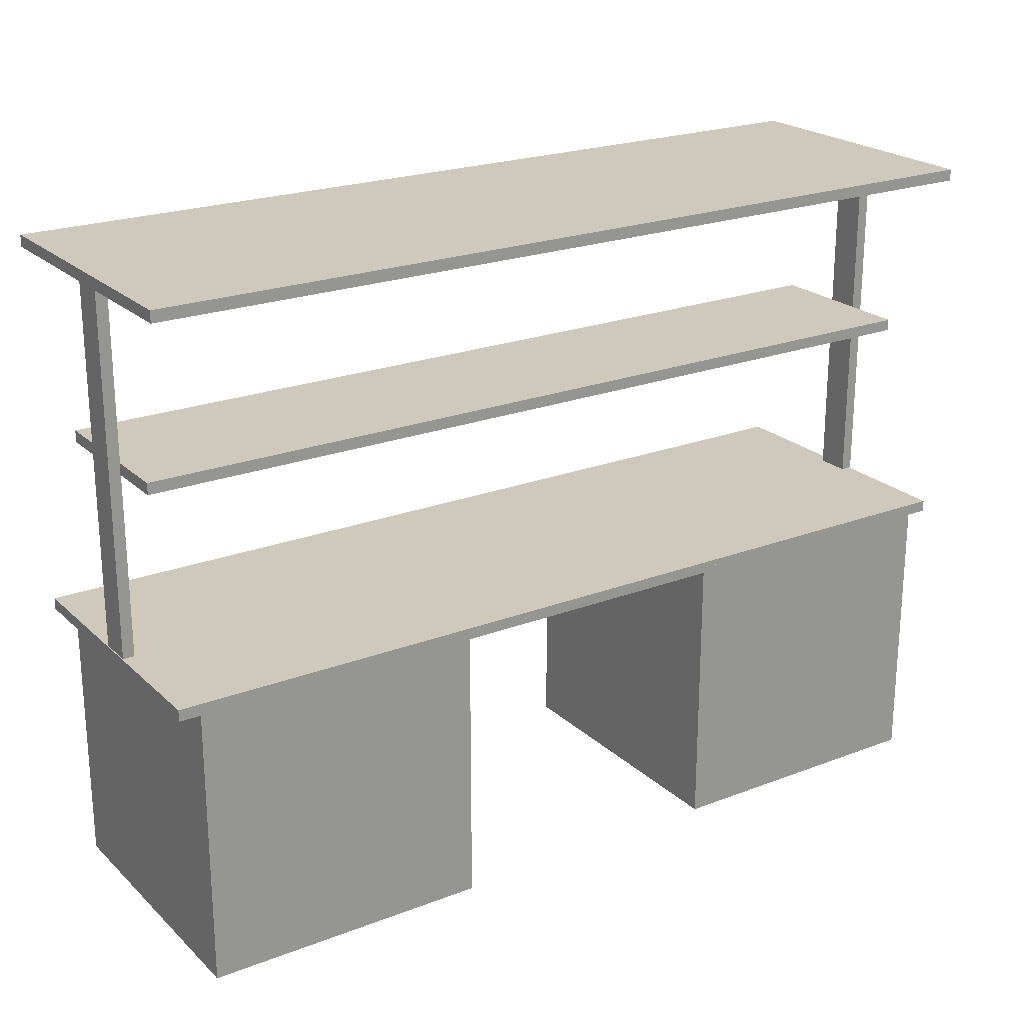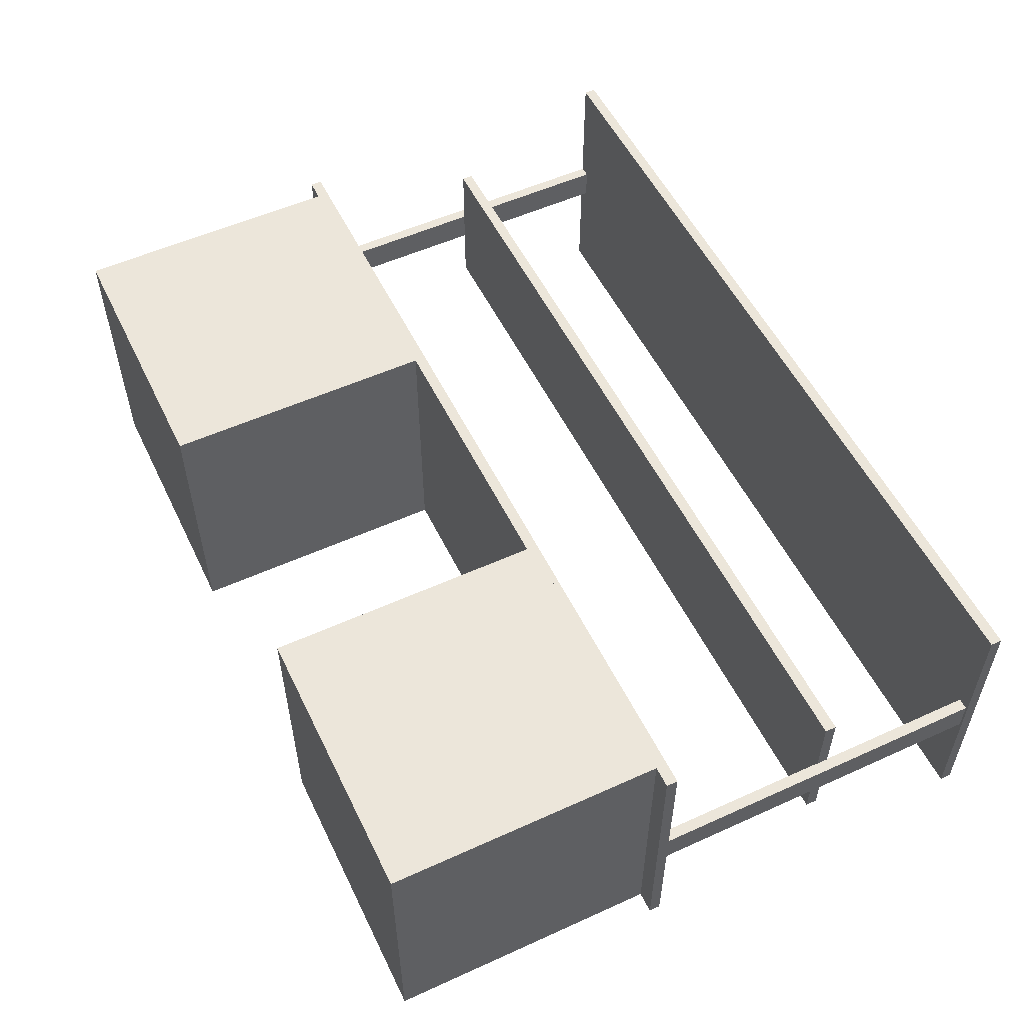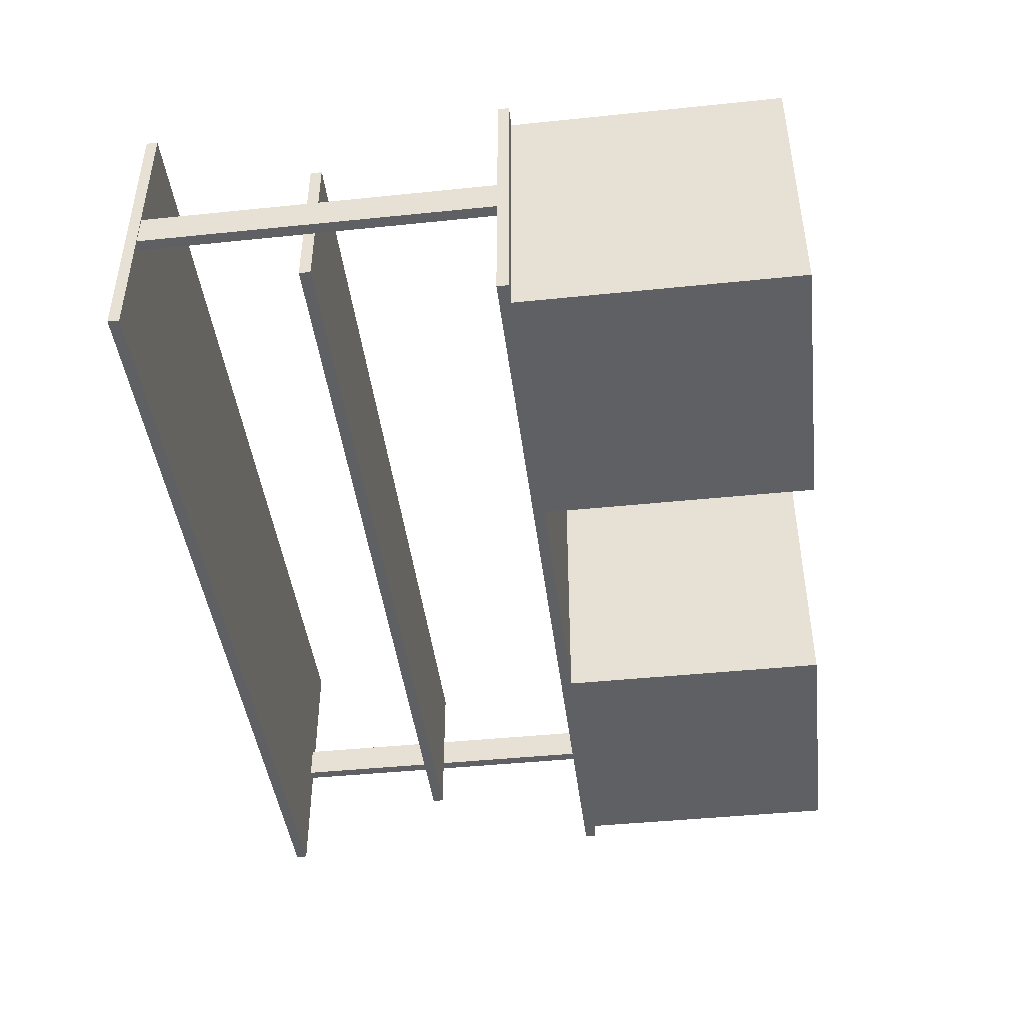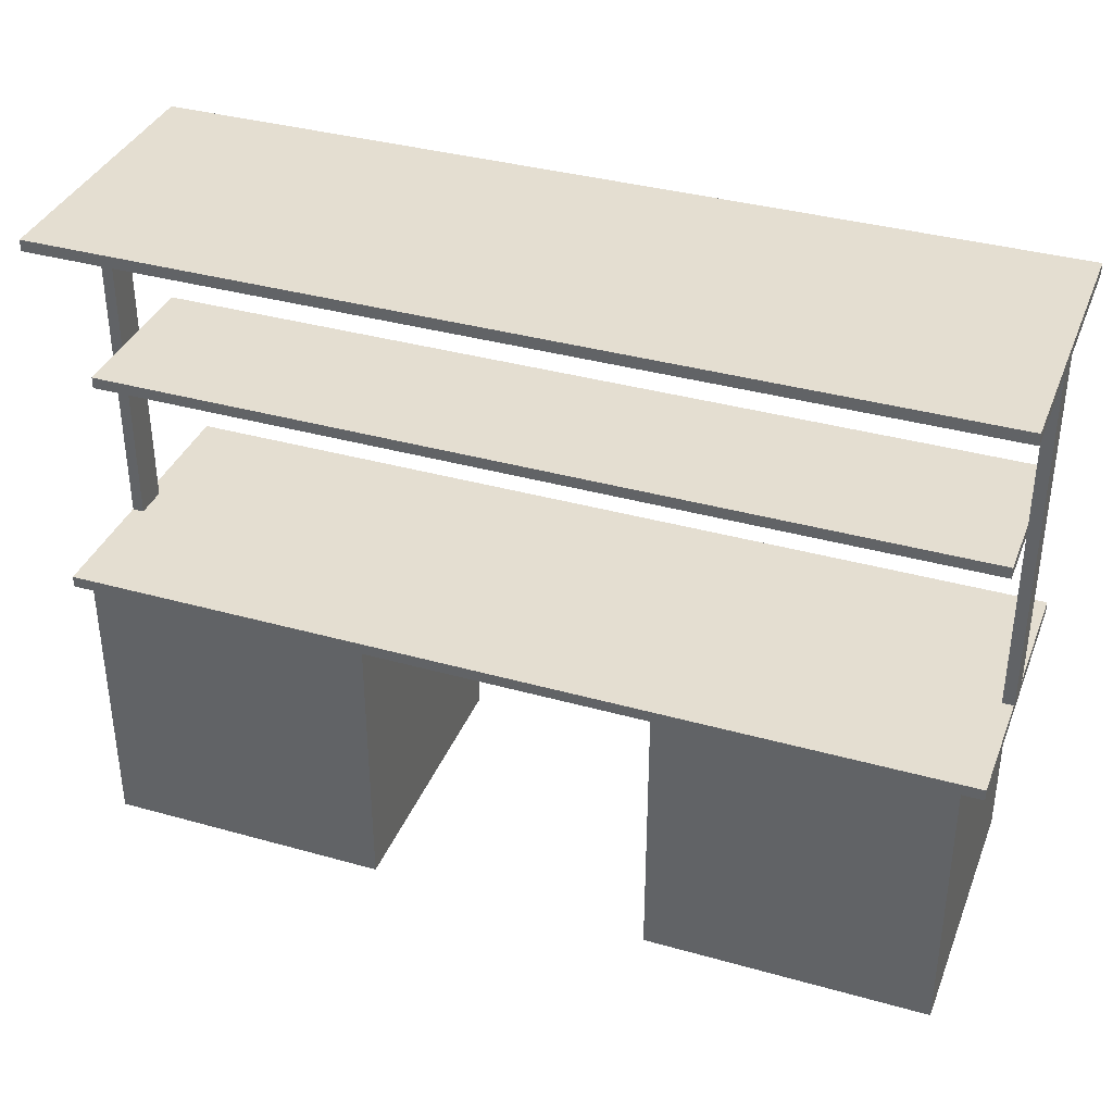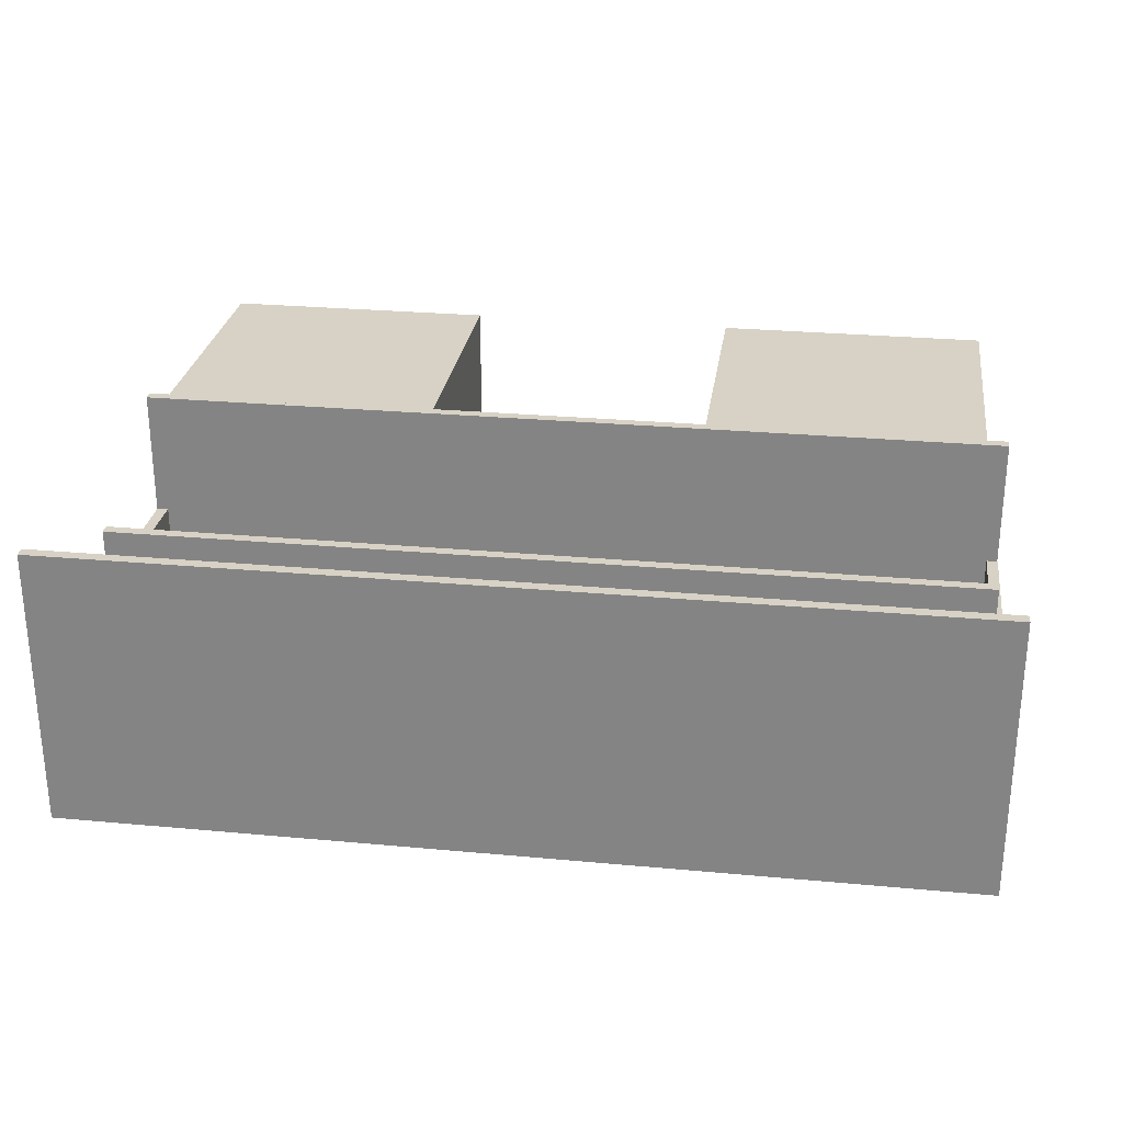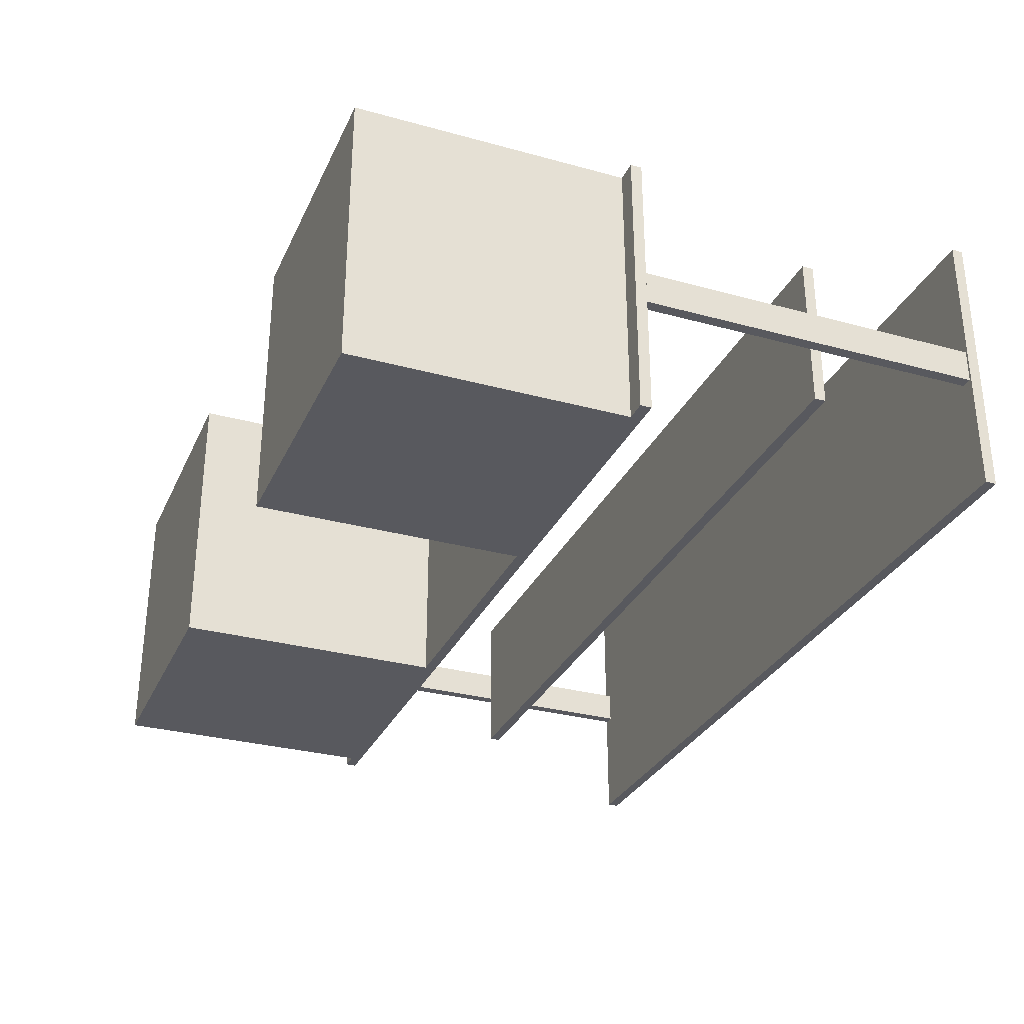
<metadata>
{"format":"obj","ext":"obj","renderer":"f3d","projection":"perspective","resolution":1024,"background":"white","views":[{"elev":22.4,"azim":146.6,"up":"+Y"},{"elev":54.2,"azim":64.3,"up":"+Z"},{"elev":-43.9,"azim":-83.1,"up":"+Z"},{"elev":36.4,"azim":-159.9,"up":"+Y"},{"elev":27.2,"azim":-171.9,"up":"+Z"},{"elev":-30.4,"azim":68.4,"up":"+Z"}]}
</metadata>
<code>
o Cube
v -1 0 -1
v -1 0 1
v -3 0 1
v -3 0 -1
v -1 2 -1
v -1 2 1
v -3 2 1
v -3 2 -1
f 1 2 3 4
f 5 8 7 6
f 1 5 6 2
f 2 6 7 3
f 3 7 8 4
f 5 1 4 8
o Cube.001
v 3 0 -1
v 3 0 1
v 1 0 1
v 1 0 -1
v 3 2 -1
v 3 2 1
v 1 2 1
v 1 2 -1
f 9 10 11 12
f 13 16 15 14
f 9 13 14 10
f 10 14 15 11
f 11 15 16 12
f 13 9 12 16
o Cube.002
v 3.15 2.04 -1
v 3.15 2.04 1
v -3.15 2.04 1
v -3.15 2.04 -1
v 3.15 1.96 -1
v 3.15 1.96 1
v -3.15 1.96 1
v -3.15 1.96 -1
f 17 18 19 20
f 21 24 23 22
f 17 21 22 18
f 18 22 23 19
f 19 23 24 20
f 21 17 20 24
o Cube.003
v -3.073 4.572 0.08747
v -3.073 2.043 0.08747
v -3.073 2.043 -0.1502
v -3.073 4.572 -0.1502
v -3.153 4.572 0.08747
v -3.153 2.043 0.08747
v -3.153 2.043 -0.1502
v -3.153 4.572 -0.1502
f 25 26 27 28
f 29 32 31 30
f 25 29 30 26
f 26 30 31 27
f 27 31 32 28
f 29 25 28 32
o Cube.004
v 3.145 4.572 0.08747
v 3.145 2.043 0.08747
v 3.145 2.043 -0.1502
v 3.145 4.572 -0.1502
v 3.064 4.572 0.08747
v 3.064 2.043 0.08747
v 3.064 2.043 -0.1502
v 3.064 4.572 -0.1502
f 33 34 35 36
f 37 40 39 38
f 33 37 38 34
f 34 38 39 35
f 35 39 40 36
f 37 33 36 40
o Cube.005
v 3.161 4.638 -1
v 3.161 4.638 1
v -3.161 4.638 1
v -3.161 4.638 -1
v 3.161 4.557 -1
v 3.161 4.557 1
v -3.161 4.557 1
v -3.161 4.557 -1
f 41 42 43 44
f 45 48 47 46
f 41 45 46 42
f 42 46 47 43
f 43 47 48 44
f 45 41 44 48
o Cube.006
v 3.067 3.4 -0.5623
v 3.067 3.4 0.5623
v -3.067 3.4 0.5623
v -3.067 3.4 -0.5623
v 3.067 3.32 -0.5623
v 3.067 3.32 0.5623
v -3.067 3.32 0.5623
v -3.067 3.32 -0.5623
f 49 50 51 52
f 53 56 55 54
f 49 53 54 50
f 50 54 55 51
f 51 55 56 52
f 53 49 52 56

</code>
